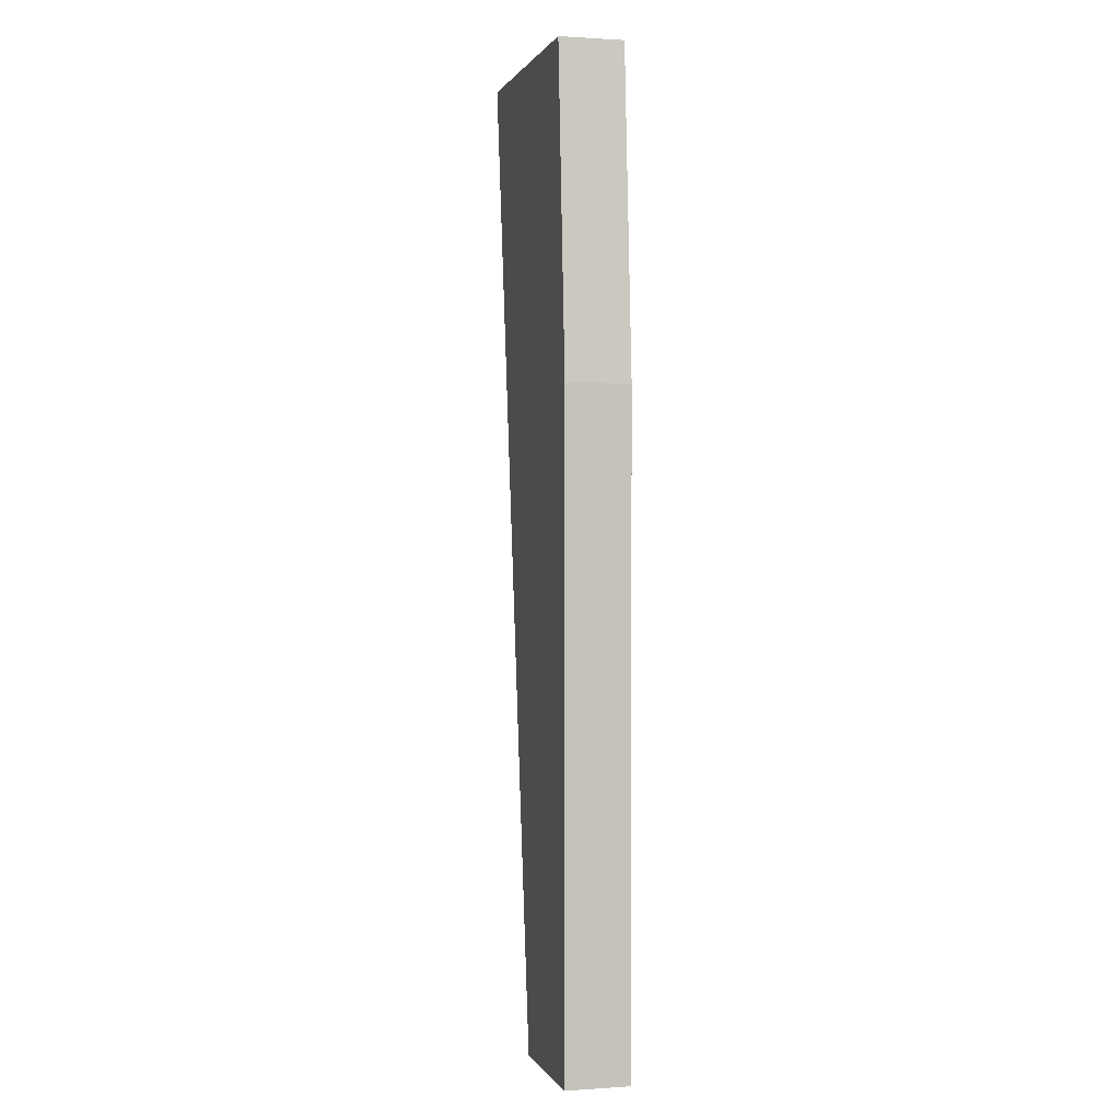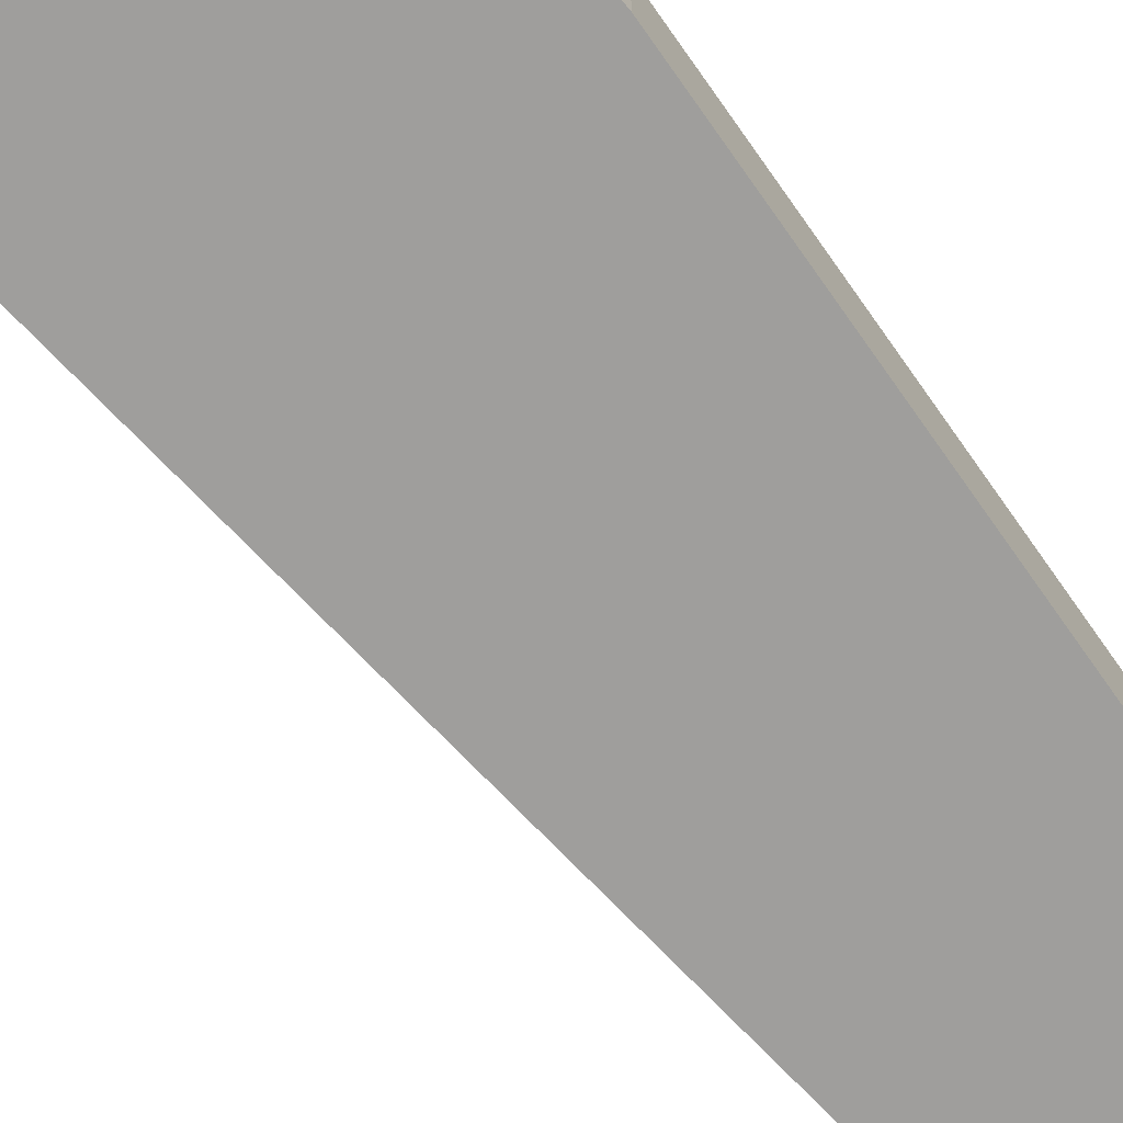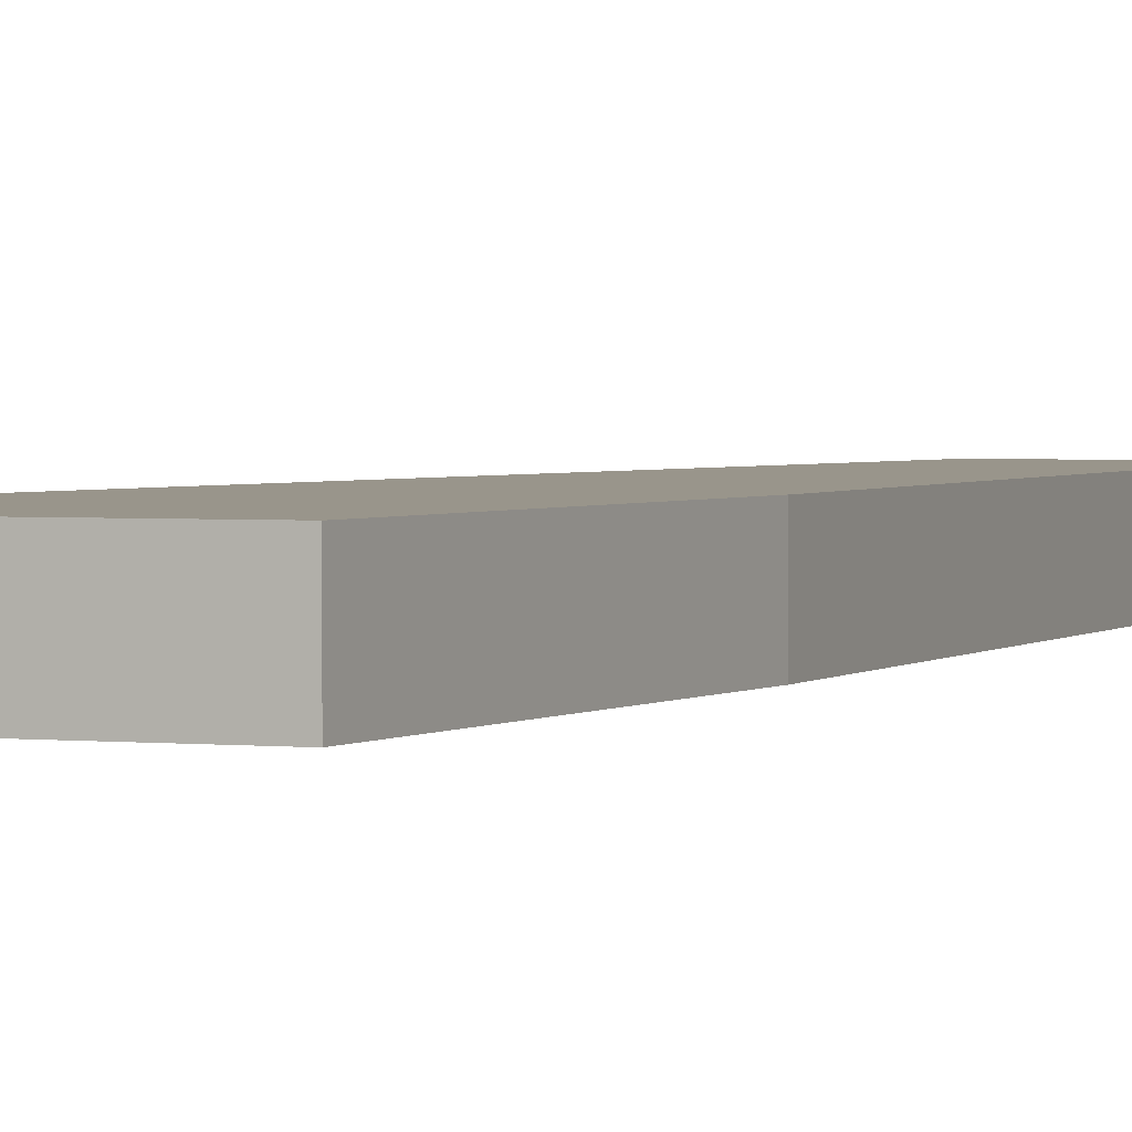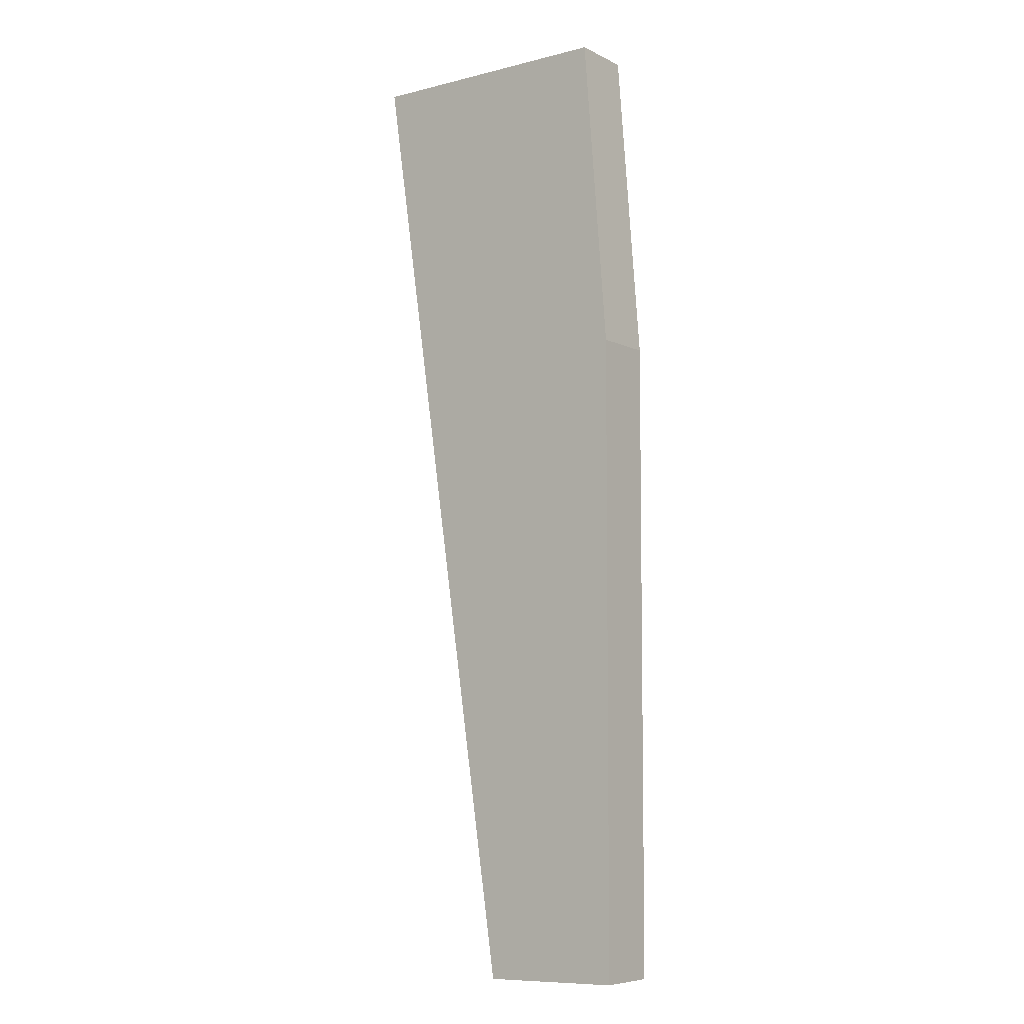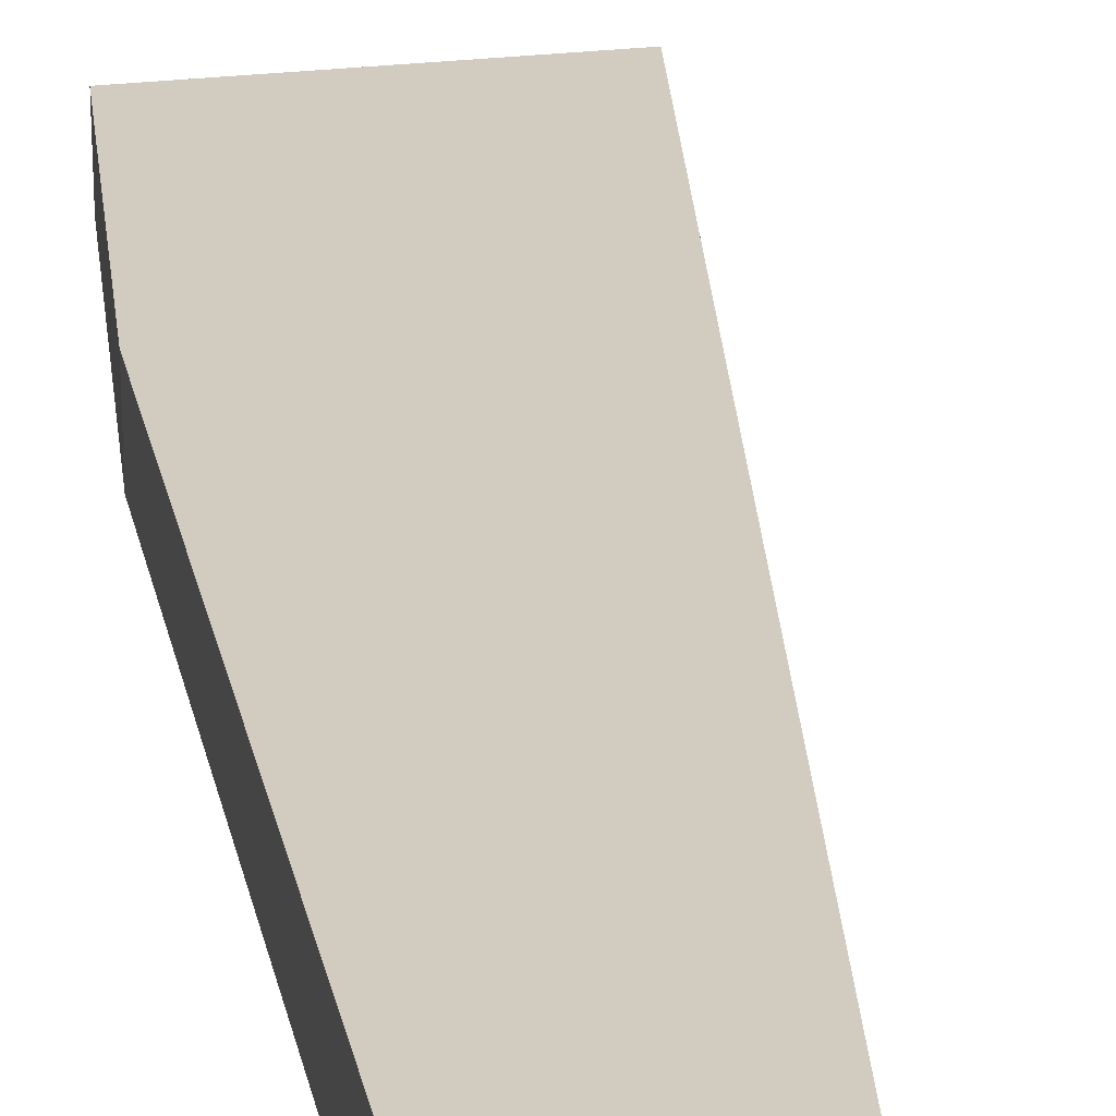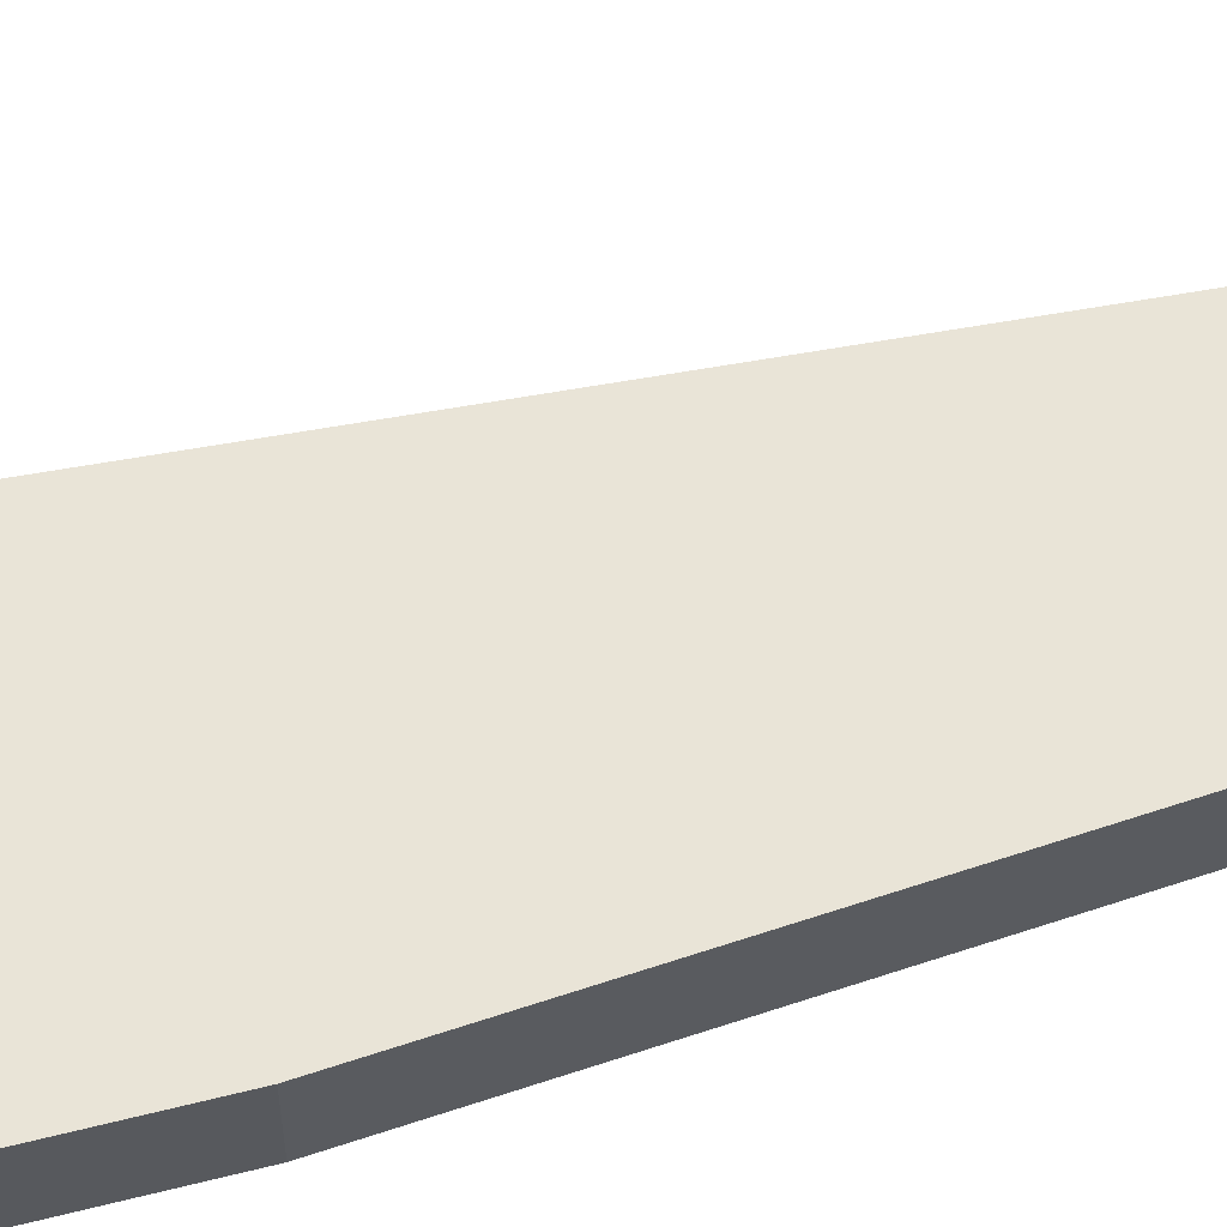
<metadata>
{"format":"obj","ext":"obj","renderer":"f3d","projection":"perspective","resolution":1024,"background":"white","views":[{"elev":0.9,"azim":-104.0,"up":"+Y"},{"elev":-70.9,"azim":-145.0,"up":"+Z"},{"elev":2.2,"azim":-158.2,"up":"+Z"},{"elev":-7.5,"azim":-142.9,"up":"+Y"},{"elev":24.2,"azim":-11.2,"up":"+Z"},{"elev":61.2,"azim":-108.8,"up":"+Z"}]}
</metadata>
<code>
v 0.0004744 -0.4968 -0.0007101
v 0.0004744 -0.4968 -0.006901
v 0.01464 -0.4013 -0.0007101
v -0.01133 -0.4018 -0.0007101
v -0.01363 -0.4964 -0.0007101
v -0.01133 -0.4018 -0.006901
v 0.01464 -0.4013 -0.006901
v -0.01375 -0.433 -0.0007101
v -0.01363 -0.4964 -0.006901
v -0.01375 -0.433 -0.006901
f 1 2 3
f 1 3 4
f 5 2 1
f 5 1 4
f 6 4 3
f 7 6 3
f 7 3 2
f 7 2 6
f 8 5 4
f 8 4 6
f 9 6 2
f 9 2 5
f 10 8 6
f 10 6 9
f 10 9 5
f 10 5 8

</code>
